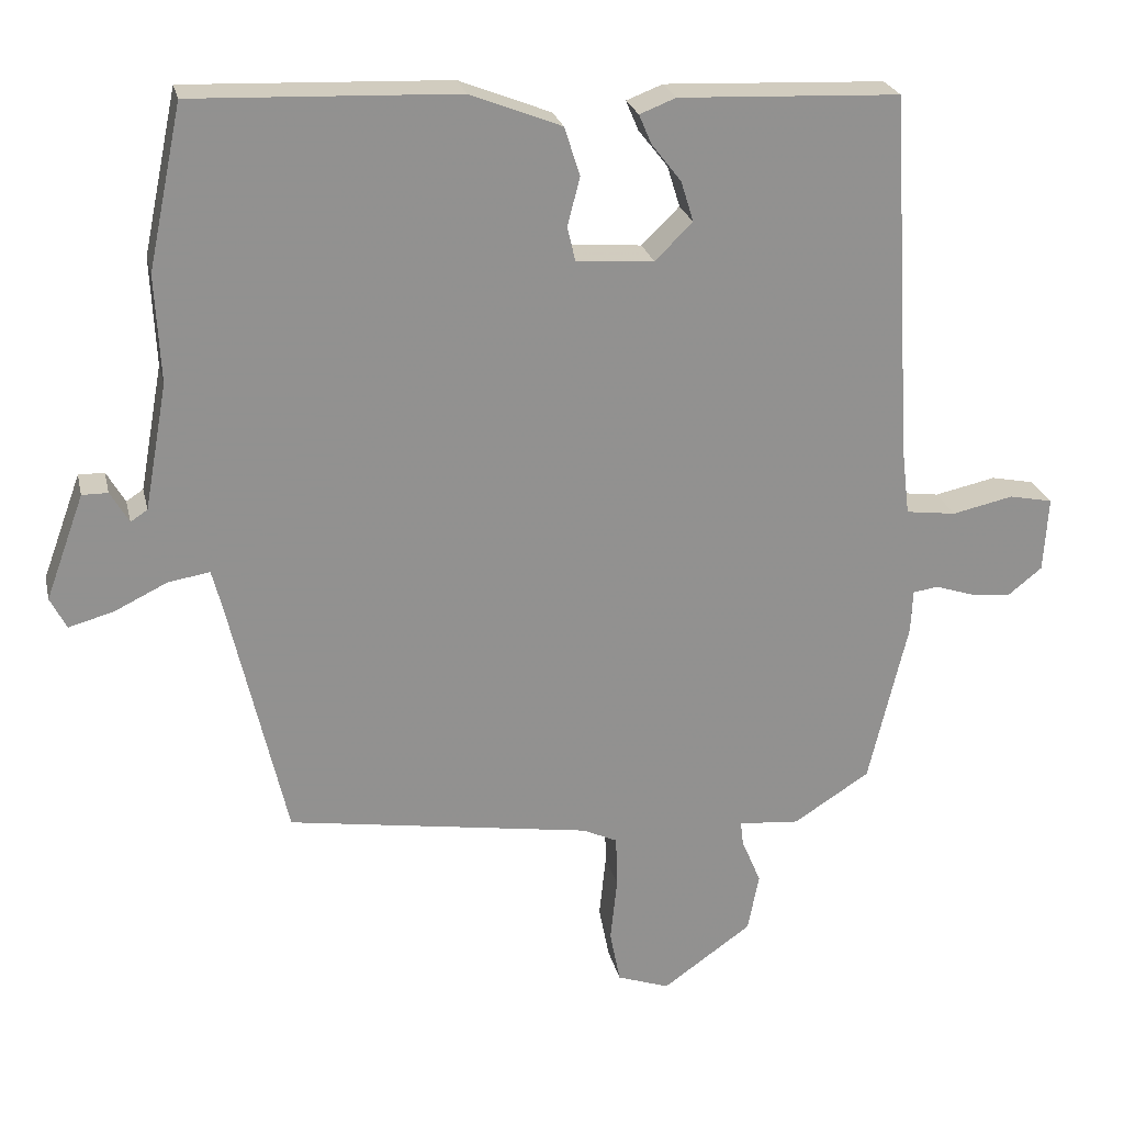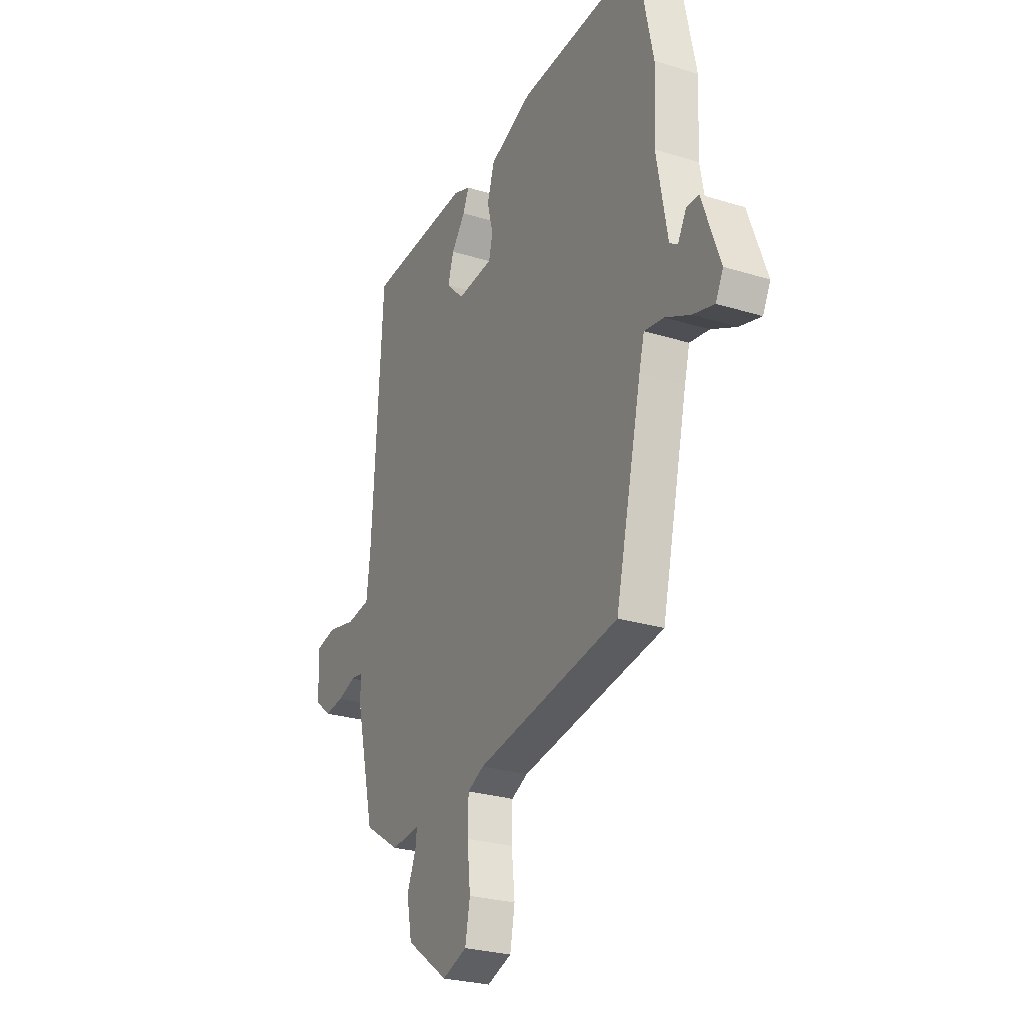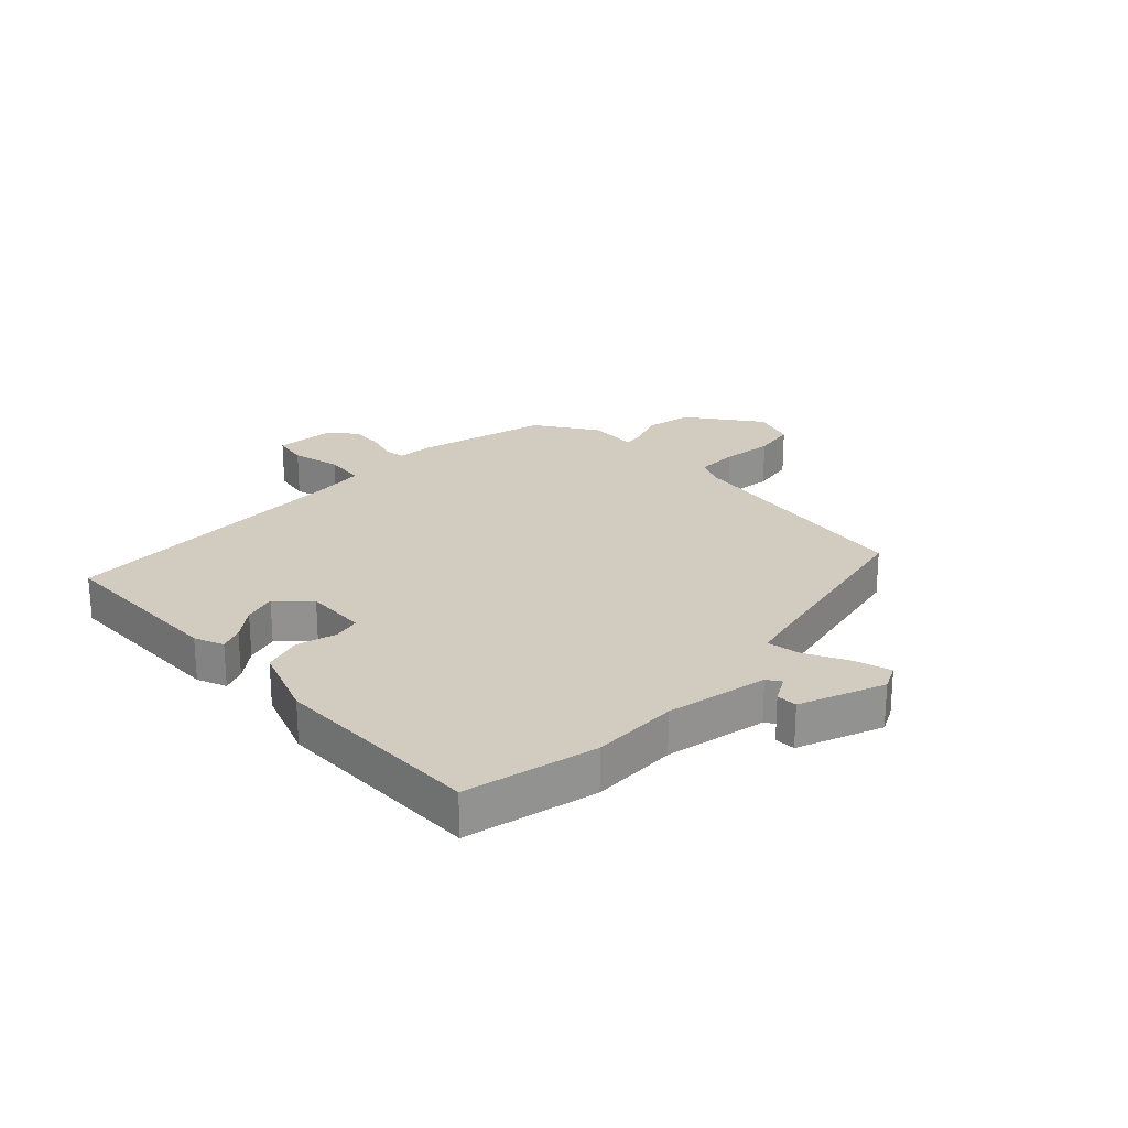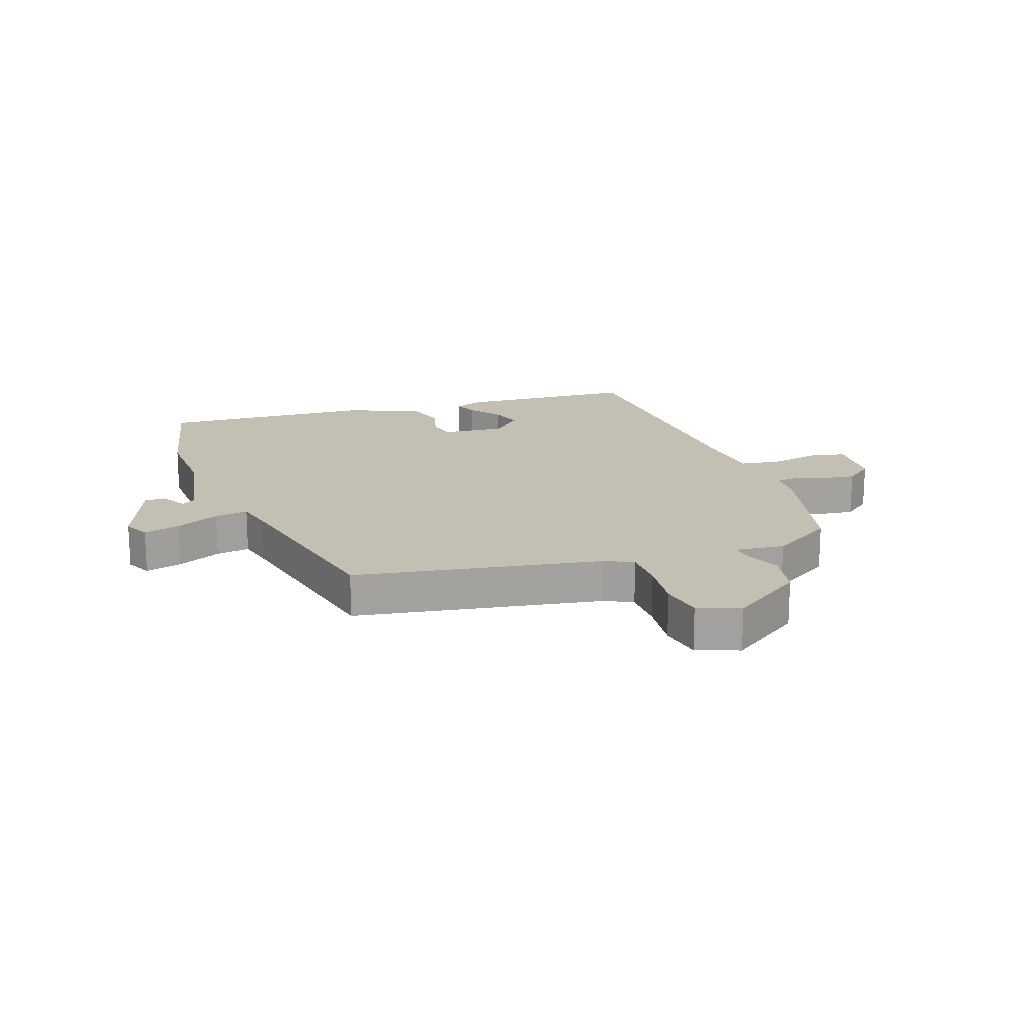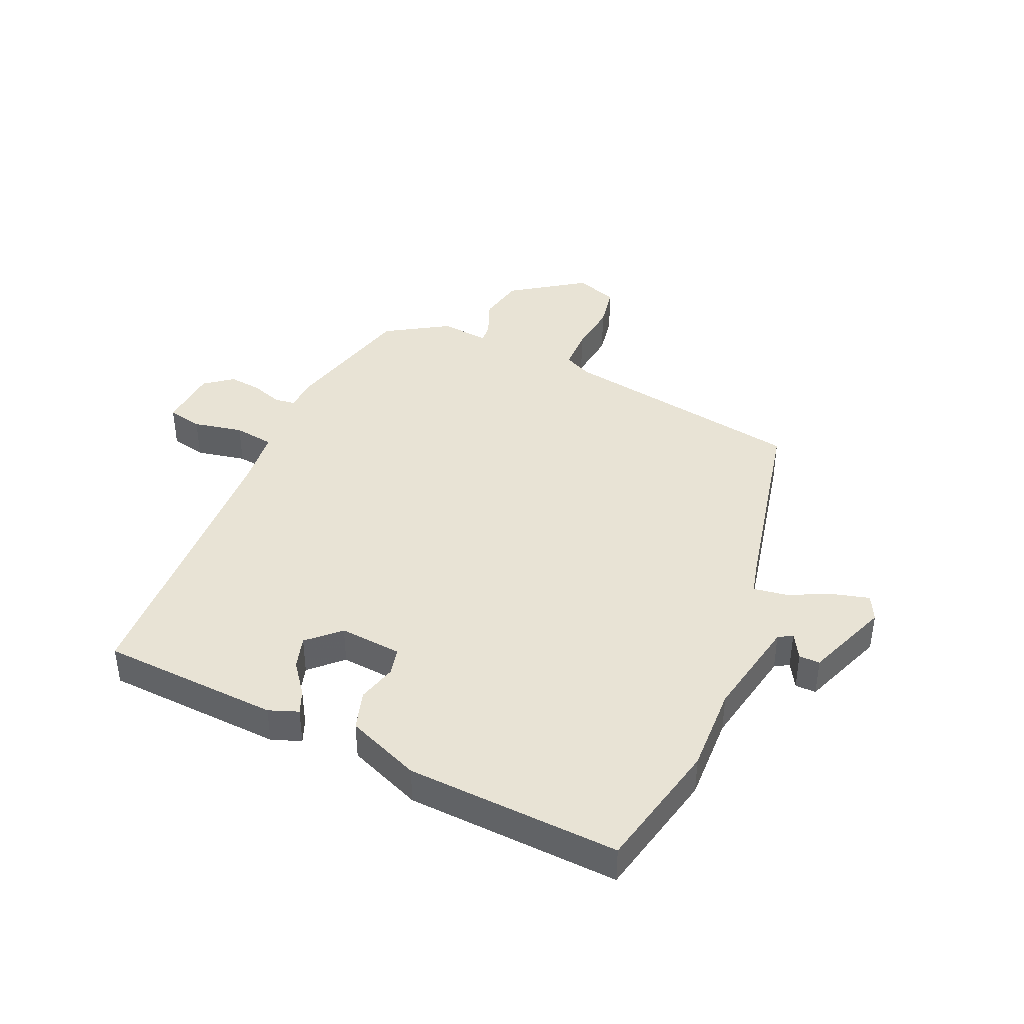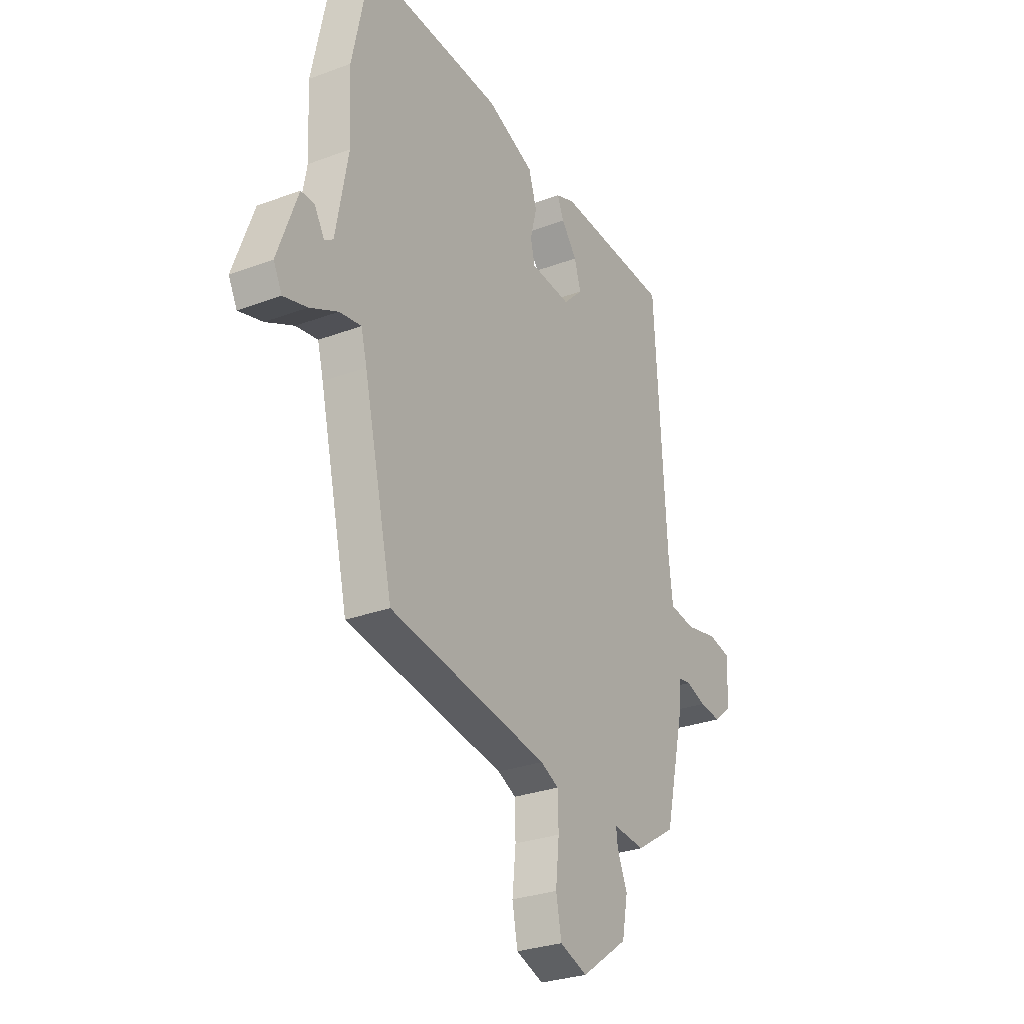
<metadata>
{"format":"obj","ext":"obj","renderer":"f3d","projection":"perspective","resolution":1024,"background":"white","views":[{"elev":24.2,"azim":167.5,"up":"+Z"},{"elev":-26.7,"azim":64.2,"up":"+Z"},{"elev":23.8,"azim":45.1,"up":"+Y"},{"elev":17.7,"azim":161.5,"up":"+Y"},{"elev":41.0,"azim":24.5,"up":"+Y"},{"elev":-28.8,"azim":119.2,"up":"+Z"}]}
</metadata>
<code>
v -0.439 0.07 0.517
v -0.14 0.07 0.53
v -0.091 0.07 0.511
v -0.108 0.07 0.471
v -0.148 0.07 0.42
v -0.165 0.07 0.365
v -0.114 0.07 0.315
v -0.009 0.07 0.323
v 0.002 0.07 0.369
v -0.015 0.07 0.435
v 0.006 0.07 0.501
v 0.13 0.07 0.55
v 0.487 0.07 0.564
v 0.533 0.07 0.344
v 0.526 0.07 0.198
v 0.557 0.07 0.027
v 0.58 0.07 0.012
v 0.605 0.07 0.055
v 0.64 0.07 0.055
v 0.692 0.07 -0.087
v 0.67 0.07 -0.13
v 0.609 0.07 -0.113
v 0.537 0.07 -0.078
v 0.481 0.07 -0.069
v 0.466 0.07 -0.127
v 0.39 0.07 -0.456
v -0.023 0.07 -0.52
v -0.07 0.07 -0.542
v -0.072 0.07 -0.613
v -0.063 0.07 -0.7
v -0.077 0.07 -0.772
v -0.148 0.07 -0.797
v -0.269 0.07 -0.711
v -0.284 0.07 -0.632
v -0.258 0.07 -0.57
v -0.254 0.07 -0.537
v -0.337 0.07 -0.544
v -0.44 0.07 -0.478
v -0.493 0.07 -0.255
v -0.496 0.07 -0.196
v -0.53 0.07 -0.191
v -0.582 0.07 -0.208
v -0.638 0.07 -0.214
v -0.684 0.07 -0.177
v -0.69 0.07 -0.075
v -0.631 0.07 -0.063
v -0.548 0.07 -0.081
v -0.48 0.07 -0.072
v -0.469 0.07 0.02
v -0.439 0 0.517
v -0.14 0 0.53
v -0.091 0 0.511
v -0.108 0 0.471
v -0.148 0 0.42
v -0.165 0 0.365
v -0.114 0 0.315
v -0.009 0 0.323
v 0.002 0 0.369
v -0.015 0 0.435
v 0.006 0 0.501
v 0.13 0 0.55
v 0.487 0 0.564
v 0.533 0 0.344
v 0.526 0 0.198
v 0.557 0 0.027
v 0.58 0 0.012
v 0.605 0 0.055
v 0.64 0 0.055
v 0.692 0 -0.087
v 0.67 0 -0.13
v 0.609 0 -0.113
v 0.537 0 -0.078
v 0.481 0 -0.069
v 0.466 0 -0.127
v 0.39 0 -0.456
v -0.023 0 -0.52
v -0.07 0 -0.542
v -0.072 0 -0.613
v -0.063 0 -0.7
v -0.077 0 -0.772
v -0.148 0 -0.797
v -0.269 0 -0.711
v -0.284 0 -0.632
v -0.258 0 -0.57
v -0.254 0 -0.537
v -0.337 0 -0.544
v -0.44 0 -0.478
v -0.493 0 -0.255
v -0.496 0 -0.196
v -0.53 0 -0.191
v -0.582 0 -0.208
v -0.638 0 -0.214
v -0.684 0 -0.177
v -0.69 0 -0.075
v -0.631 0 -0.063
v -0.548 0 -0.081
v -0.48 0 -0.072
v -0.469 0 0.02
f 45 46 47
f 44 45 47
f 43 44 47
f 42 43 47
f 41 42 47
f 40 41 47 48
f 39 40 48
f 38 39 48
f 37 38 48
f 36 37 48
f 33 34 35
f 32 33 35
f 31 32 35
f 30 31 35
f 29 30 35
f 28 29 35 36
f 36 48 49
f 28 36 49
f 27 28 49
f 21 22 23
f 20 21 23
f 19 20 23
f 18 19 23
f 17 18 23
f 16 17 23 24
f 15 16 24
f 15 24 25
f 14 15 25
f 13 14 25
f 12 13 25
f 11 12 25
f 10 11 25
f 9 10 25
f 3 4 5
f 2 3 5
f 1 2 5
f 49 1 5
f 49 5 6
f 27 49 6 7
f 25 26 27
f 9 25 27
f 8 9 27
f 7 8 27
f 96 95 94
f 96 94 93
f 96 93 92
f 96 92 91
f 96 91 90
f 97 96 90 89
f 97 89 88
f 97 88 87
f 97 87 86
f 97 86 85
f 84 83 82
f 84 82 81
f 84 81 80
f 84 80 79
f 84 79 78
f 85 84 78 77
f 98 97 85
f 98 85 77
f 98 77 76
f 72 71 70
f 72 70 69
f 72 69 68
f 72 68 67
f 72 67 66
f 73 72 66 65
f 73 65 64
f 74 73 64
f 74 64 63
f 74 63 62
f 74 62 61
f 74 61 60
f 74 60 59
f 74 59 58
f 54 53 52
f 54 52 51
f 54 51 50
f 54 50 98
f 55 54 98
f 56 55 98 76
f 76 75 74
f 76 74 58
f 76 58 57
f 76 57 56
f 1 50 51 2
f 2 51 52 3
f 3 52 53 4
f 4 53 54 5
f 5 54 55 6
f 6 55 56 7
f 7 56 57 8
f 8 57 58 9
f 9 58 59 10
f 10 59 60 11
f 11 60 61 12
f 12 61 62 13
f 13 62 63 14
f 14 63 64 15
f 15 64 65 16
f 16 65 66 17
f 17 66 67 18
f 18 67 68 19
f 19 68 69 20
f 20 69 70 21
f 21 70 71 22
f 22 71 72 23
f 23 72 73 24
f 24 73 74 25
f 25 74 75 26
f 26 75 76 27
f 27 76 77 28
f 28 77 78 29
f 29 78 79 30
f 30 79 80 31
f 31 80 81 32
f 32 81 82 33
f 33 82 83 34
f 34 83 84 35
f 35 84 85 36
f 36 85 86 37
f 37 86 87 38
f 38 87 88 39
f 39 88 89 40
f 40 89 90 41
f 41 90 91 42
f 42 91 92 43
f 43 92 93 44
f 44 93 94 45
f 45 94 95 46
f 46 95 96 47
f 47 96 97 48
f 48 97 98 49
f 49 98 50 1

</code>
